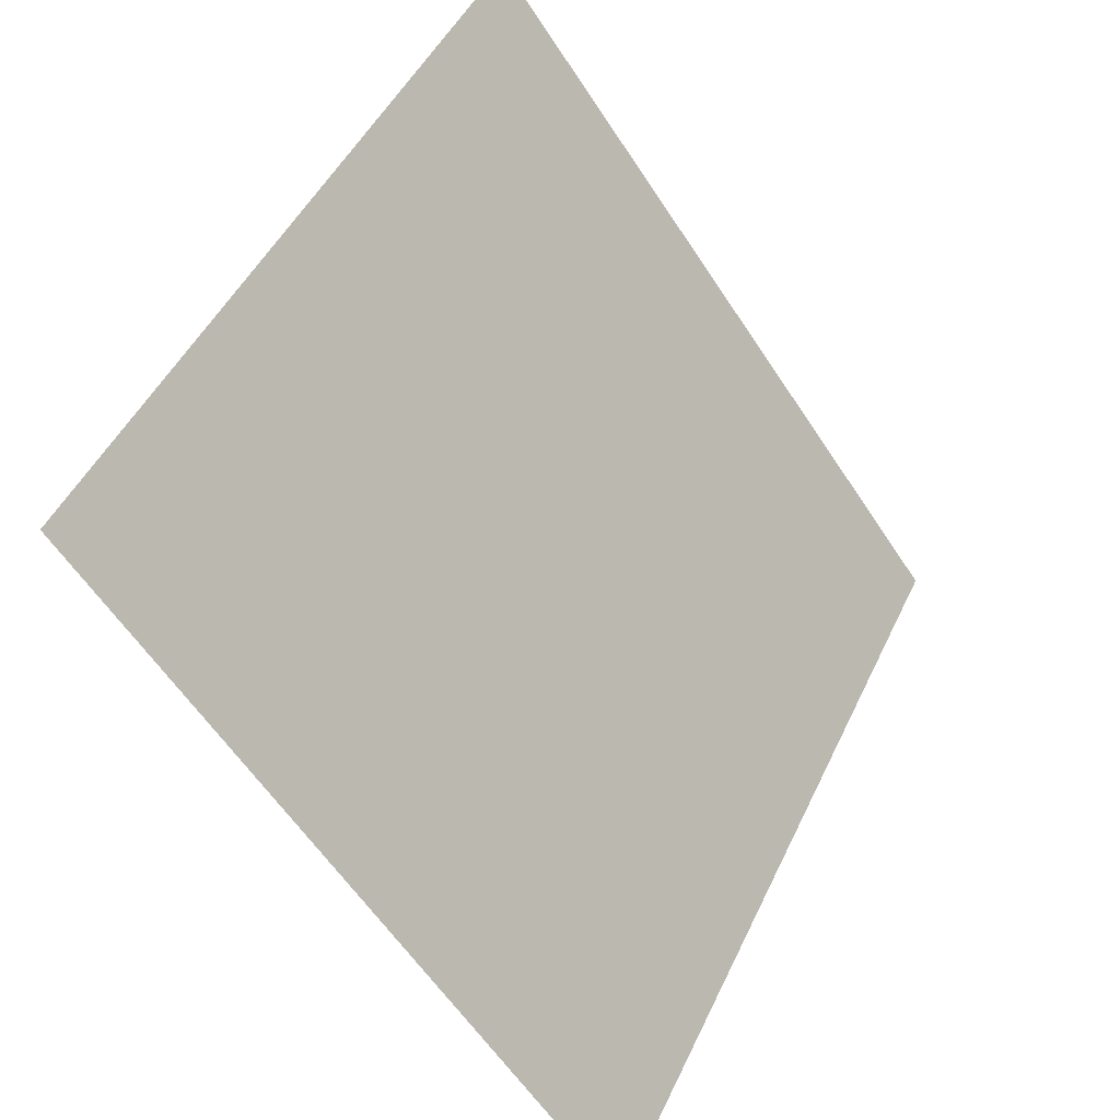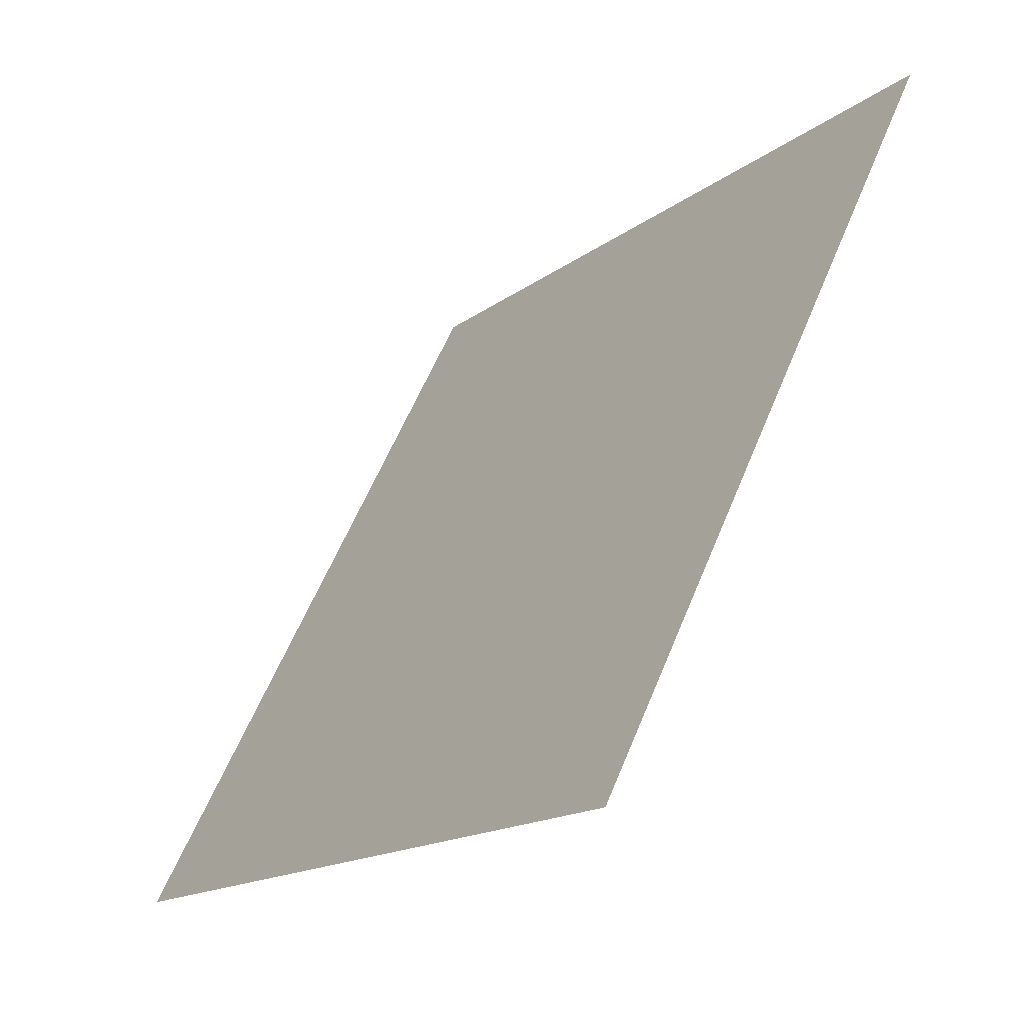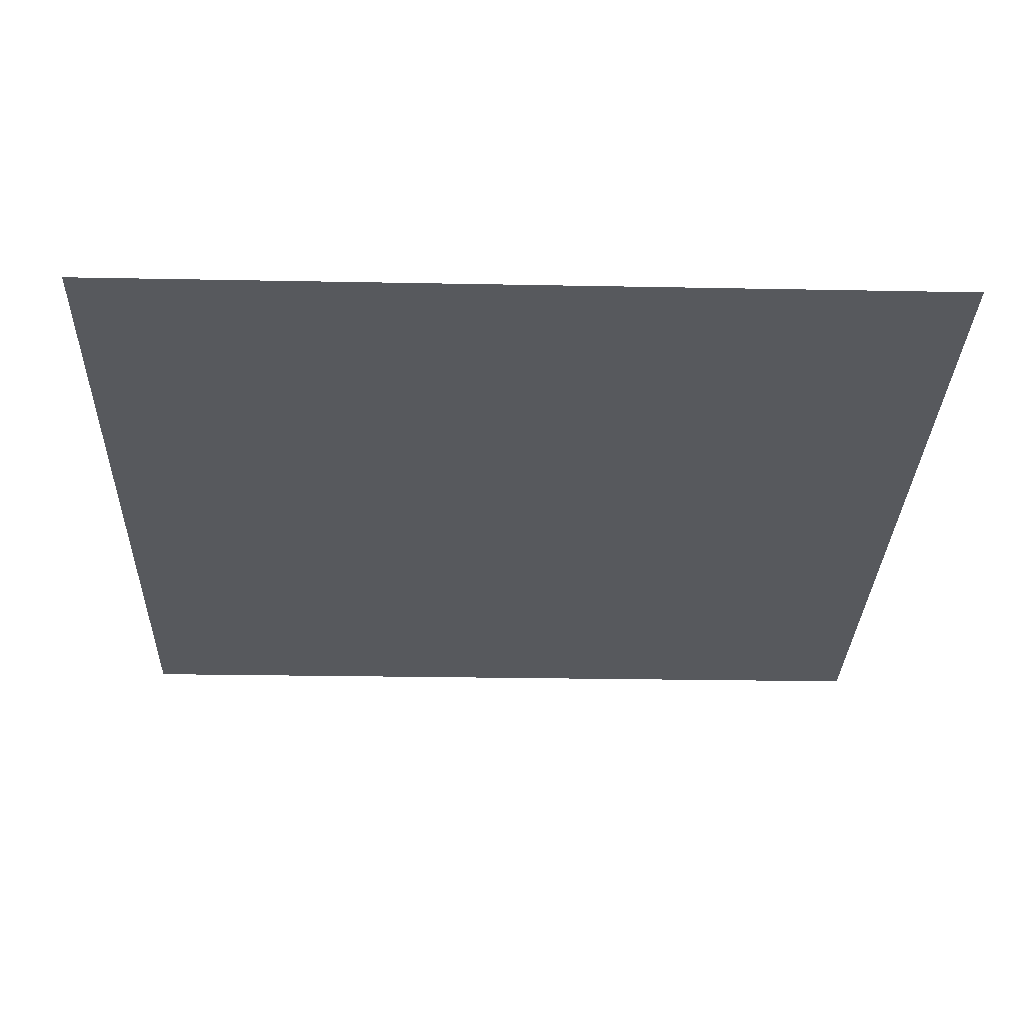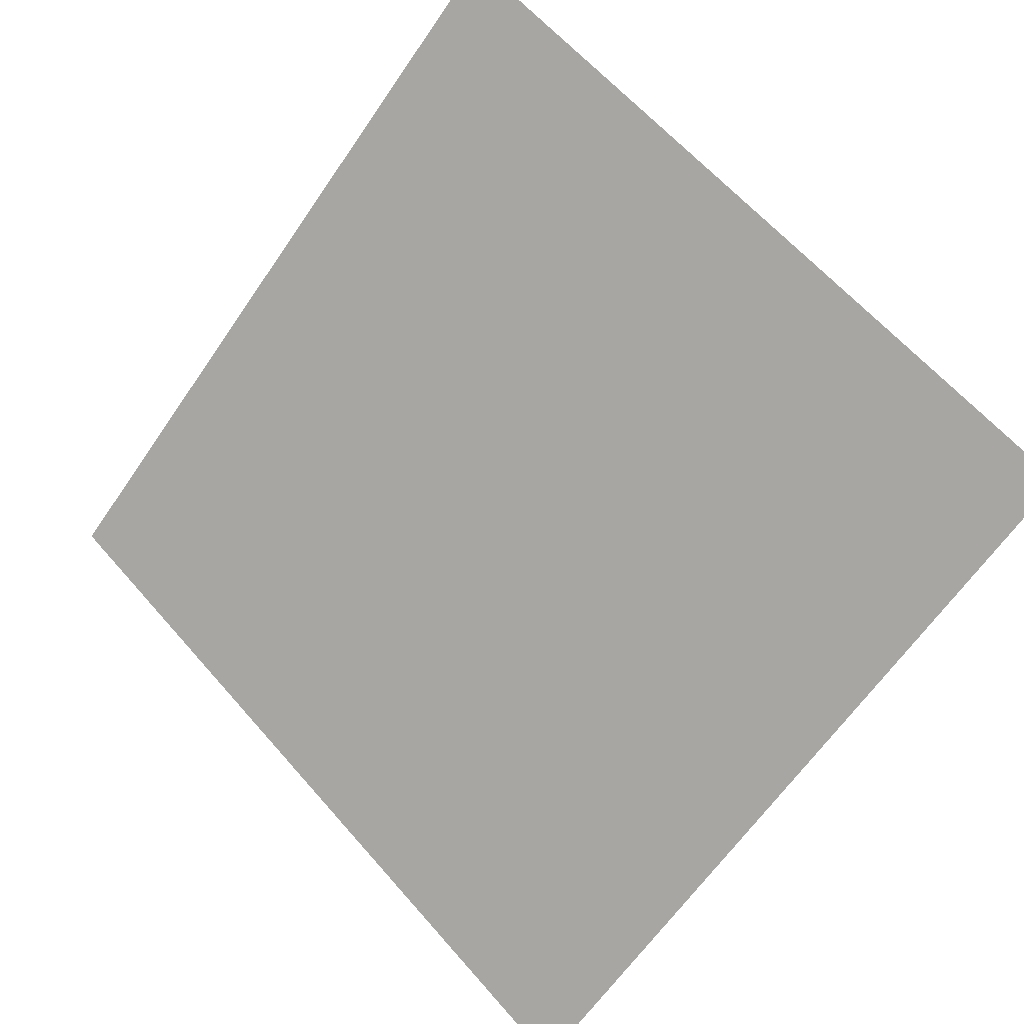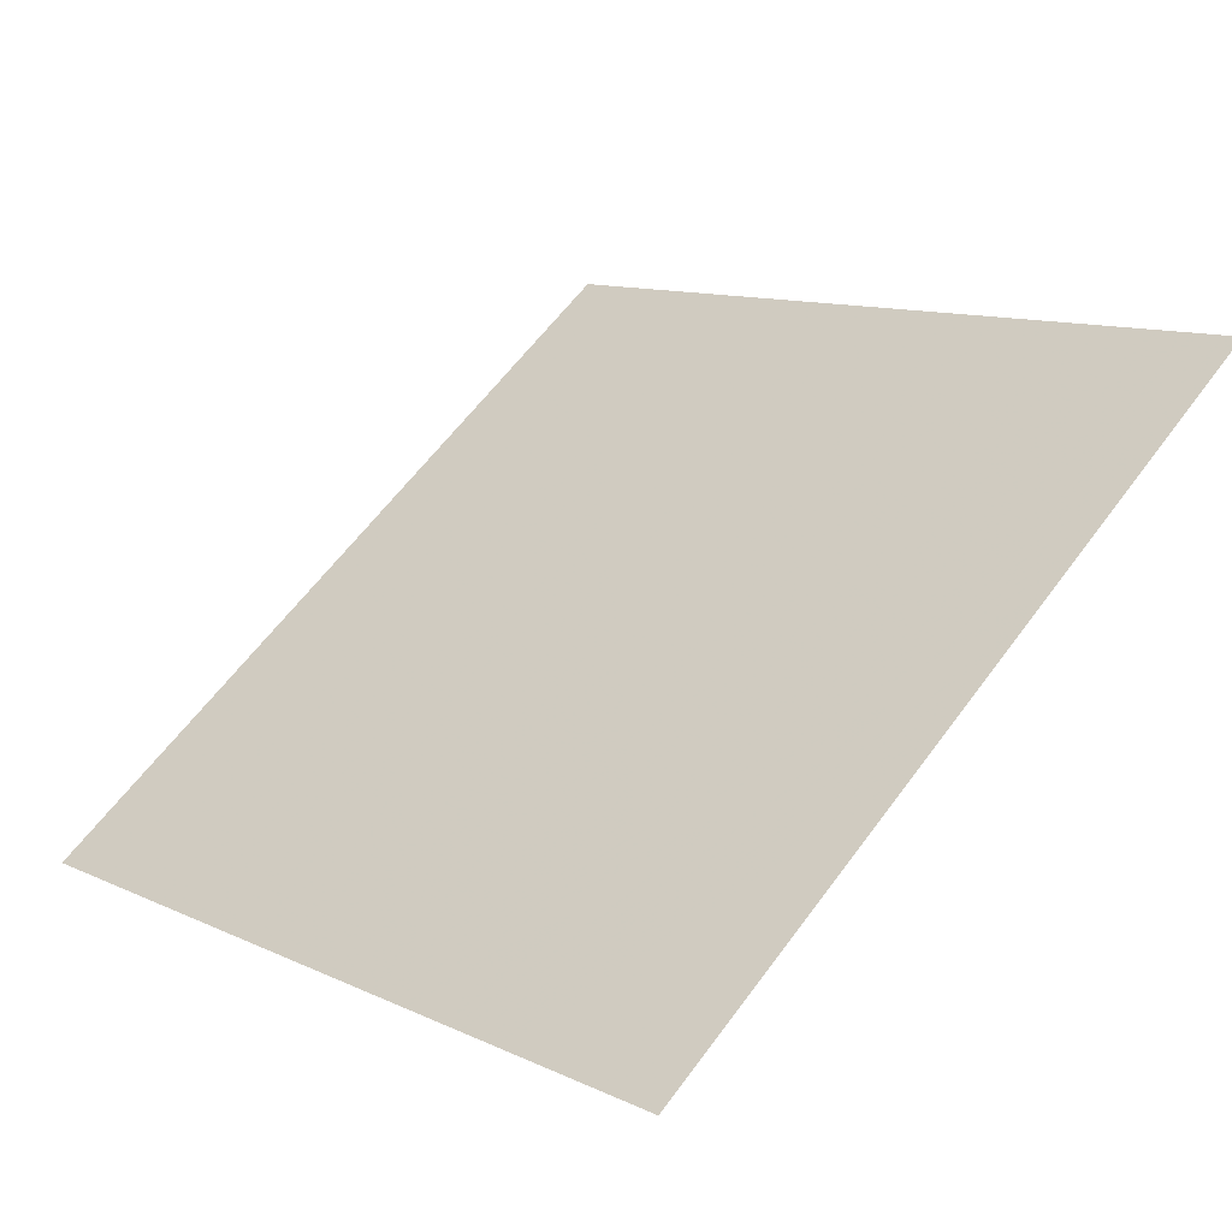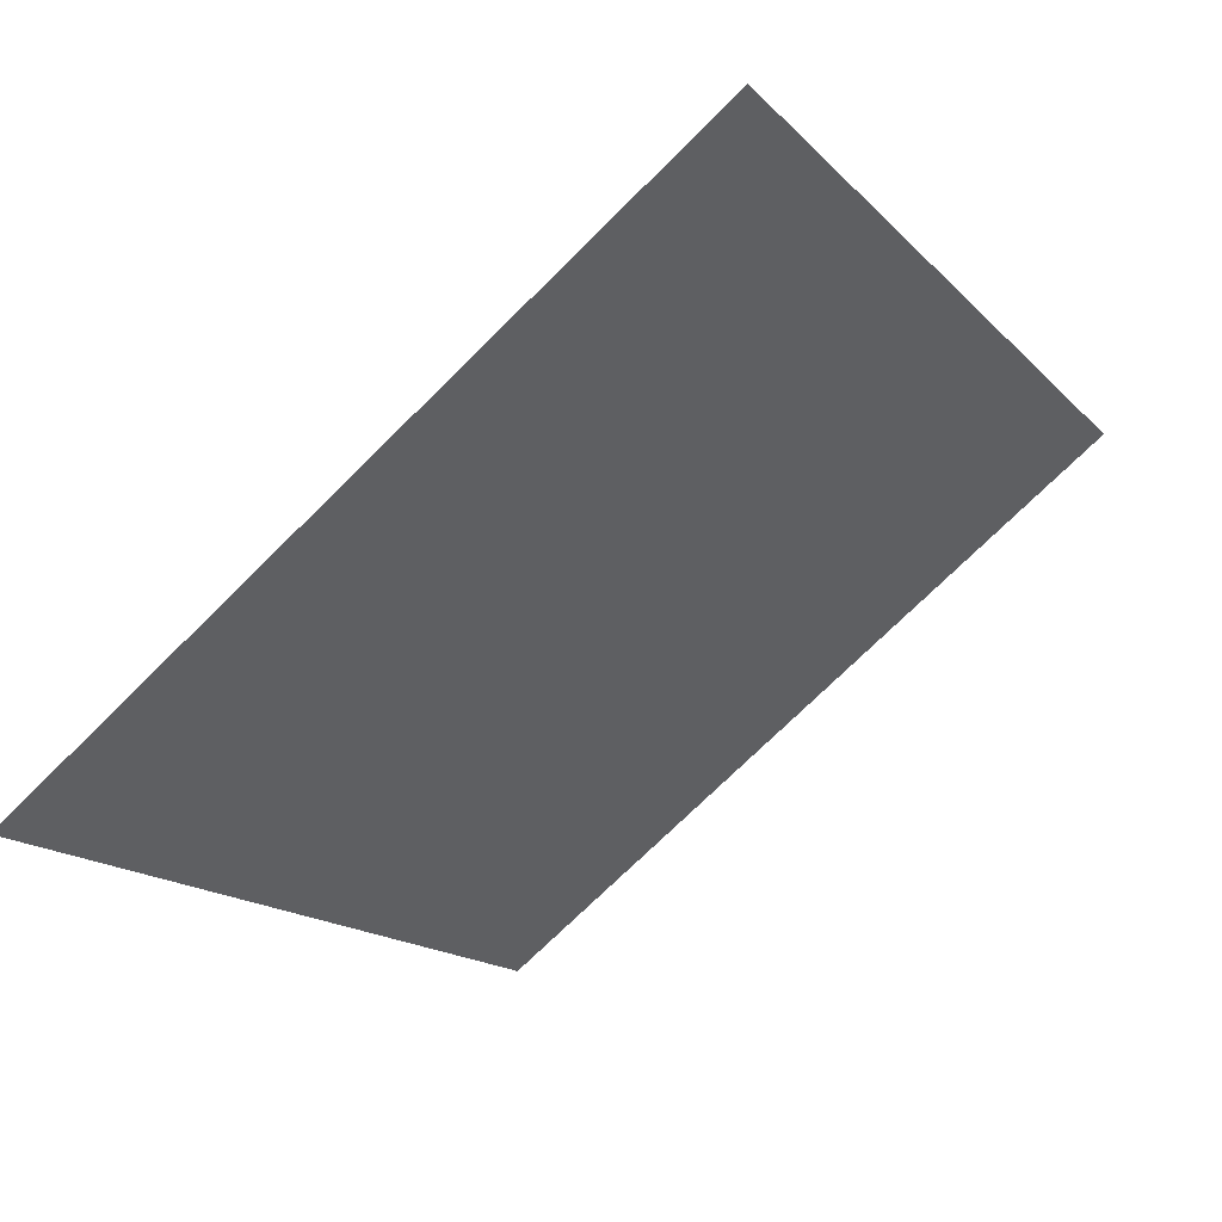
<metadata>
{"format":"obj","ext":"obj","renderer":"f3d","projection":"perspective","resolution":1024,"background":"white","views":[{"elev":47.7,"azim":-67.1,"up":"+Z"},{"elev":58.1,"azim":110.7,"up":"+Z"},{"elev":-66.3,"azim":179.1,"up":"+Y"},{"elev":-65.2,"azim":56.2,"up":"+Y"},{"elev":13.1,"azim":-131.1,"up":"+Y"},{"elev":-14.8,"azim":-61.3,"up":"+Y"}]}
</metadata>
<code>
v -0.07166 1.016 0.8127
v -0.07822 1.016 0.8127
v -0.0781 1.02 0.818
v -0.07154 1.02 0.8179
f 4 3 2 1

</code>
